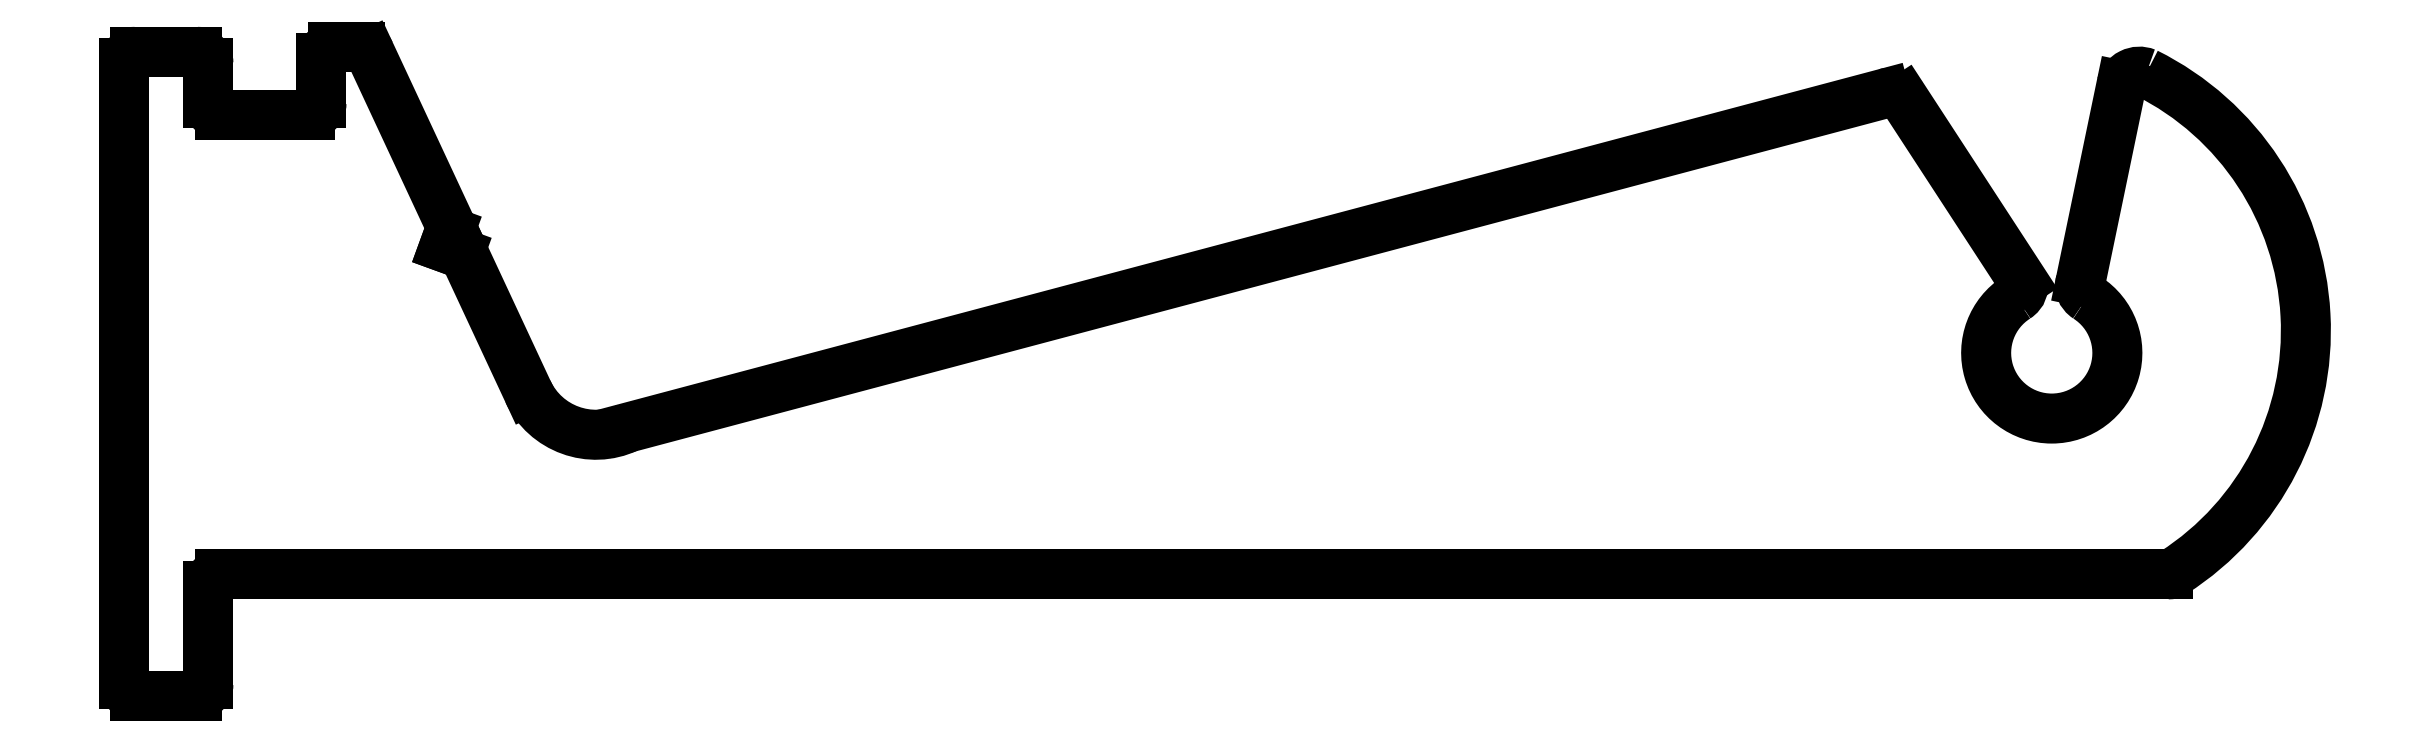
<metadata>
{"format":"dxf","ext":"dxf","renderer":"ezdxf+matplotlib","layout":"modelspace","background":"white","min_lineweight":24,"dpi":150}
</metadata>
<code>
0
SECTION
2
ENTITIES
0
LINE
8
0
10
765.8
20
484.5
30
0
11
766.5
21
484.5
31
0
0
ARC
8
0
10
765.8
20
484.2
30
0
40
0.3
50
90
51
180
0
ARC
8
0
10
766.5
20
484.2
30
0
40
0.3
50
25
51
90
0
LINE
8
0
10
765.5
20
483
30
0
11
765.5
21
484.2
31
0
0
LINE
8
0
10
766.8
20
484.3
30
0
11
768.9
21
479.8
31
0
0
ARC
8
0
10
765.2
20
483
30
0
40
0.3
50
270
51
1.737e-10
0
ARC
8
0
10
768.6
20
479.7
30
0
40
0.3
50
340
51
25
0
LINE
8
0
10
762.8
20
482.7
30
0
11
765.2
21
482.7
31
0
0
LINE
8
0
10
768.9
20
479.6
30
0
11
768.8
21
479.2
31
0
0
ARC
8
0
10
762.8
20
483
30
0
40
0.3
50
180
51
270
0
LINE
8
0
10
768.8
20
479.2
30
0
11
769.2
21
479
31
0
0
LINE
8
0
10
762.5
20
484.1
30
0
11
762.5
21
483
31
0
0
ARC
8
0
10
769.1
20
478.7
30
0
40
0.3
50
25
51
70
0
ARC
8
0
10
762.2
20
484.1
30
0
40
0.3
50
360
51
90
0
LINE
8
0
10
769.4
20
478.9
30
0
11
771
21
475.3
31
0
0
LINE
8
0
10
760.5
20
484.4
30
0
11
762.2
21
484.4
31
0
0
ARC
8
0
10
772.8
20
476.2
30
0
40
2
50
205
51
295
0
ARC
8
0
10
760.5
20
484.1
30
0
40
0.3
50
90
51
180
0
LINE
8
0
10
773.7
20
474.4
30
0
11
807.2
21
483.3
31
0
0
LINE
8
0
10
760.2
20
467.5
30
0
11
760.2
21
484.1
31
0
0
ARC
8
0
10
807.3
20
482.8
30
0
40
0.5
50
40.71
51
105.7
0
ARC
8
0
10
760.5
20
467.5
30
0
40
0.3
50
180
51
270
0
LINE
8
0
10
807.7
20
483.1
30
0
11
810.9
21
478.3
31
0
0
LINE
8
0
10
762.2
20
467.2
30
0
11
760.5
21
467.2
31
0
0
ARC
8
0
10
810.5
20
478.2
30
0
40
0.4
50
302.6
51
15
0
ARC
8
0
10
762.2
20
467.5
30
0
40
0.3
50
270
51
1.737e-10
0
ARC
8
0
10
811.7
20
476.4
30
0
40
1.75
50
122.6
51
57.4
0
LINE
8
0
10
762.5
20
470.1
30
0
11
762.5
21
467.5
31
0
0
ARC
8
0
10
812.8
20
478.2
30
0
40
0.4
50
165
51
237.4
0
ARC
8
0
10
762.8
20
470.1
30
0
40
0.3
50
90
51
180
0
LINE
8
0
10
812.4
20
478.3
30
0
11
813.5
21
483.5
31
0
0
LINE
8
0
10
814.7
20
470.4
30
0
11
762.8
21
470.4
31
0
0
ARC
8
0
10
814
20
483.4
30
0
40
0.5
50
68.14
51
165
0
ARC
8
0
10
814.7
20
470.7
30
0
40
0.3
50
270
51
302.7
0
ARC
8
0
10
810.8
20
477
30
0
40
7.672
50
302.7
51
63.55
0
ENDSEC
0
EOF

</code>
